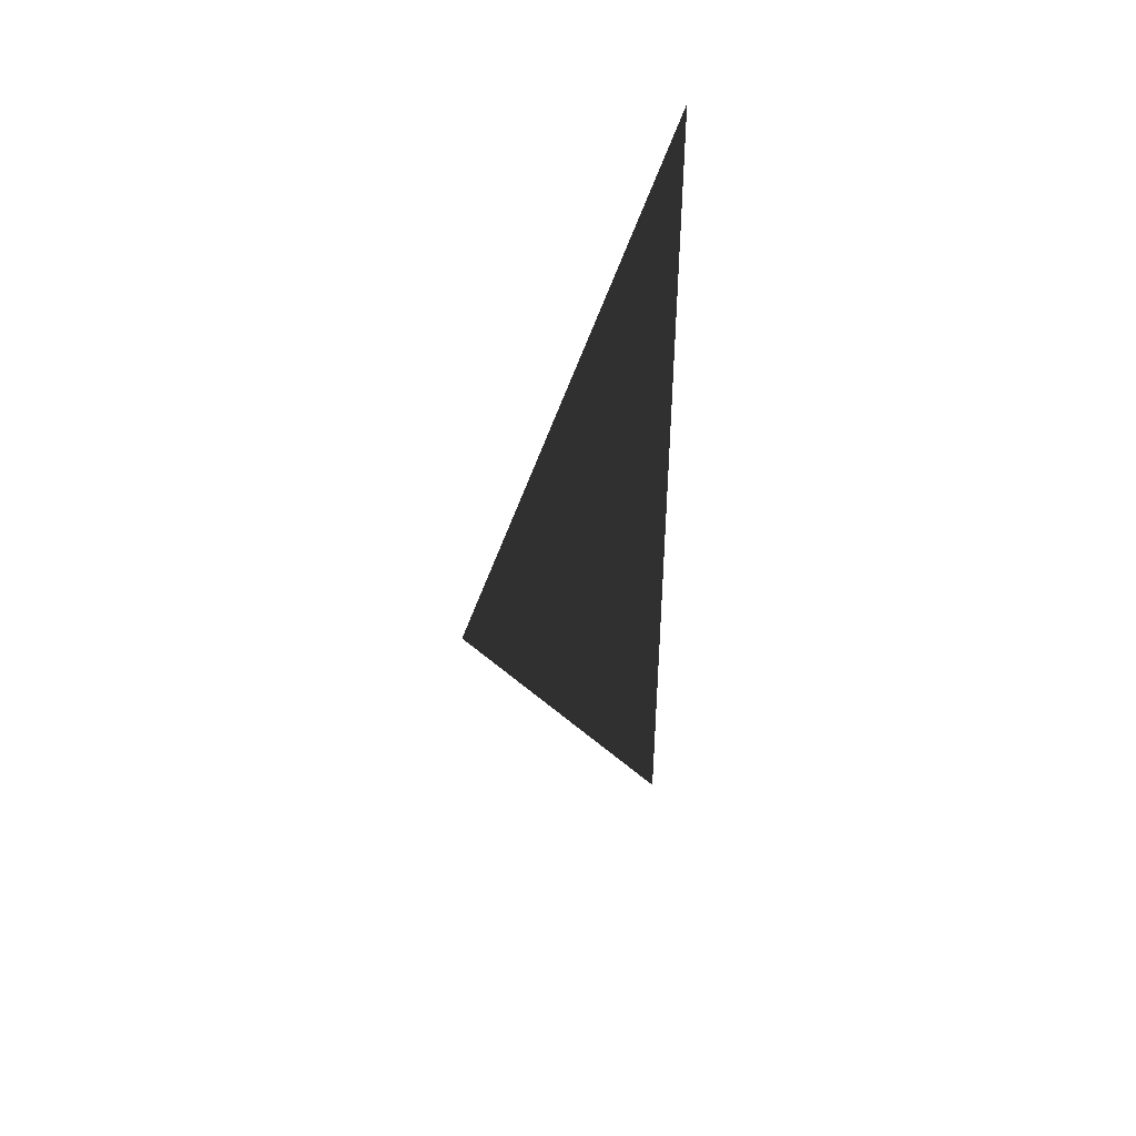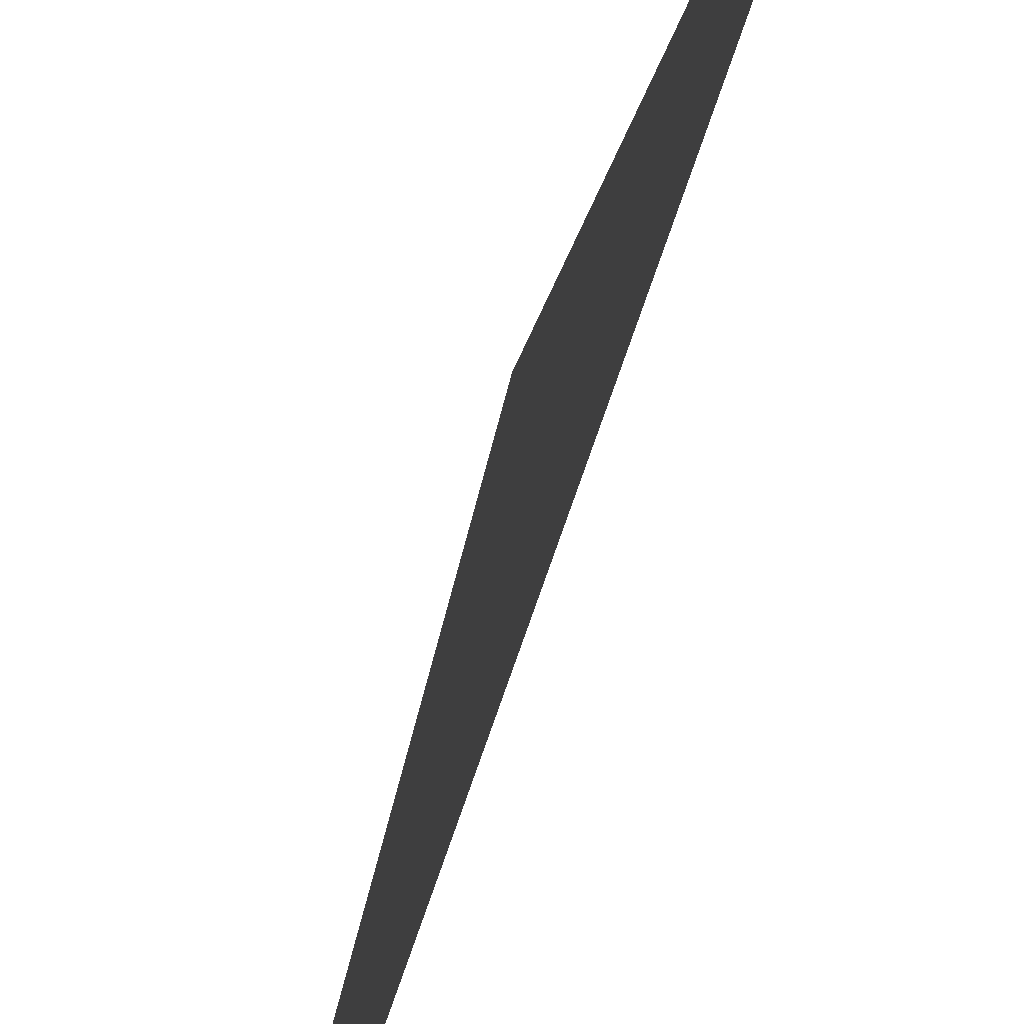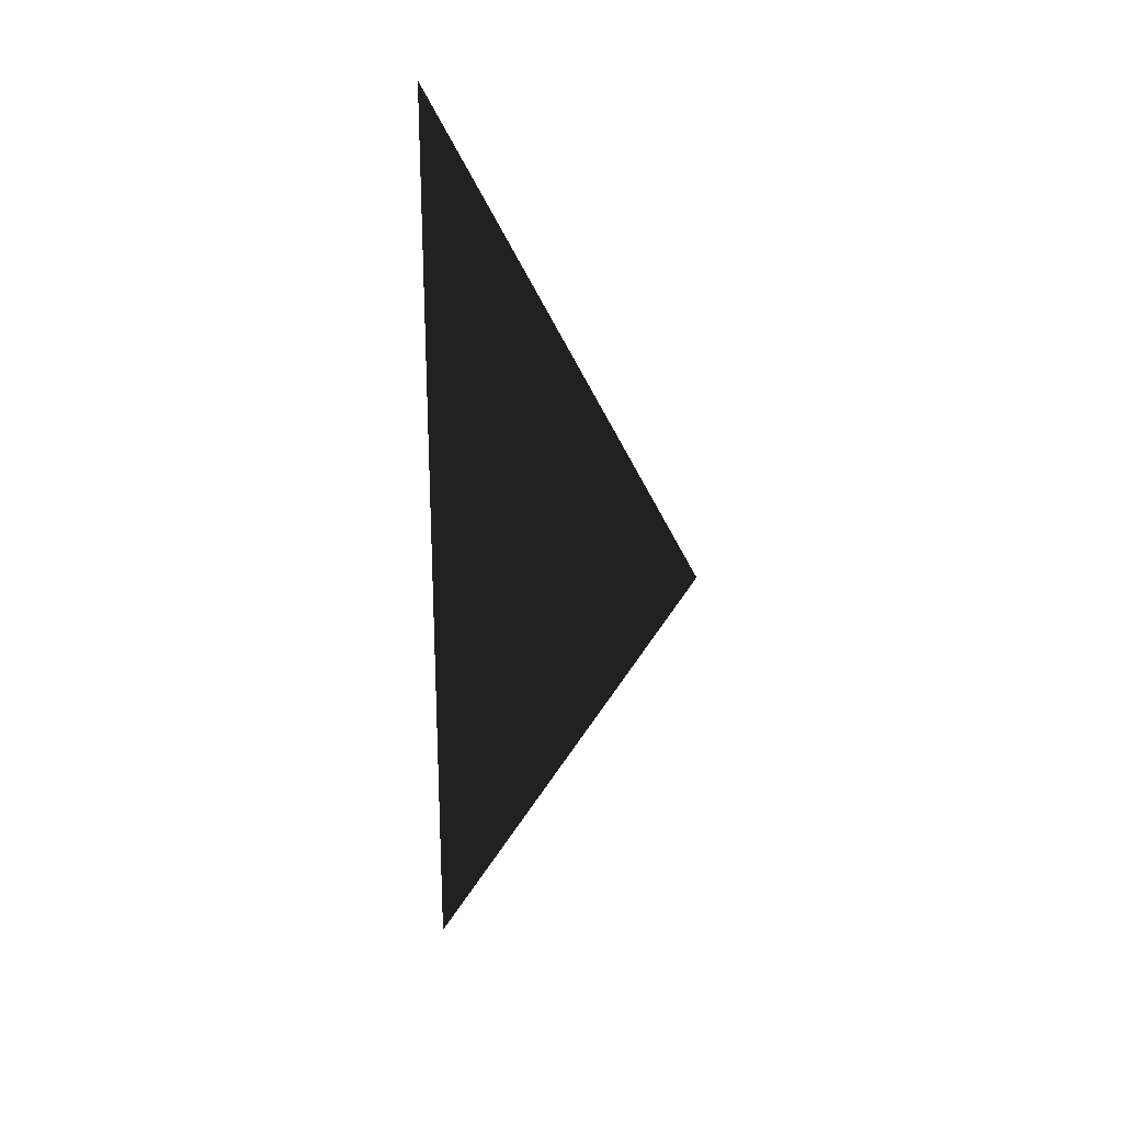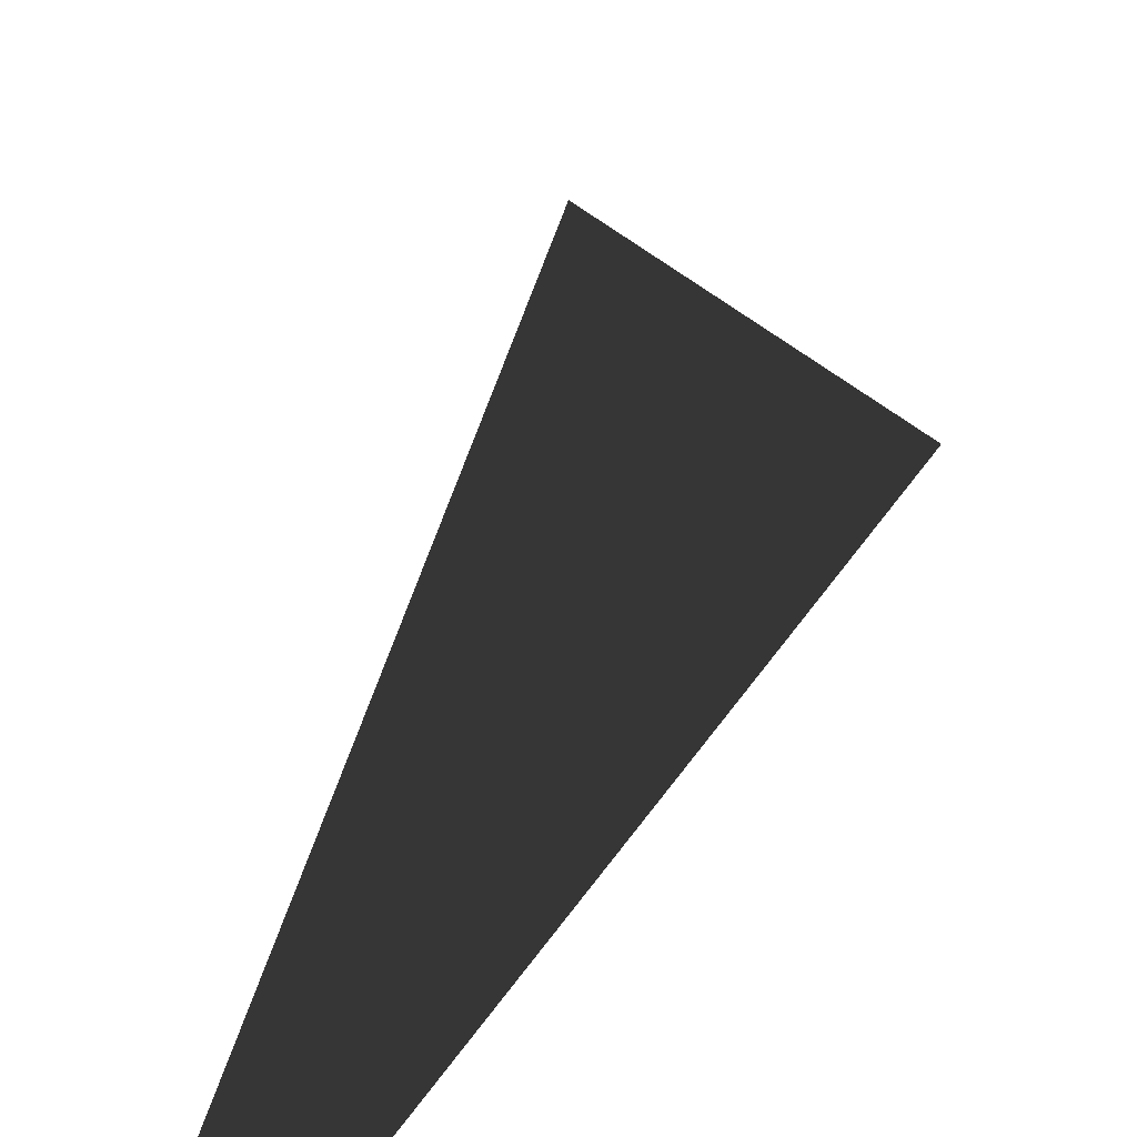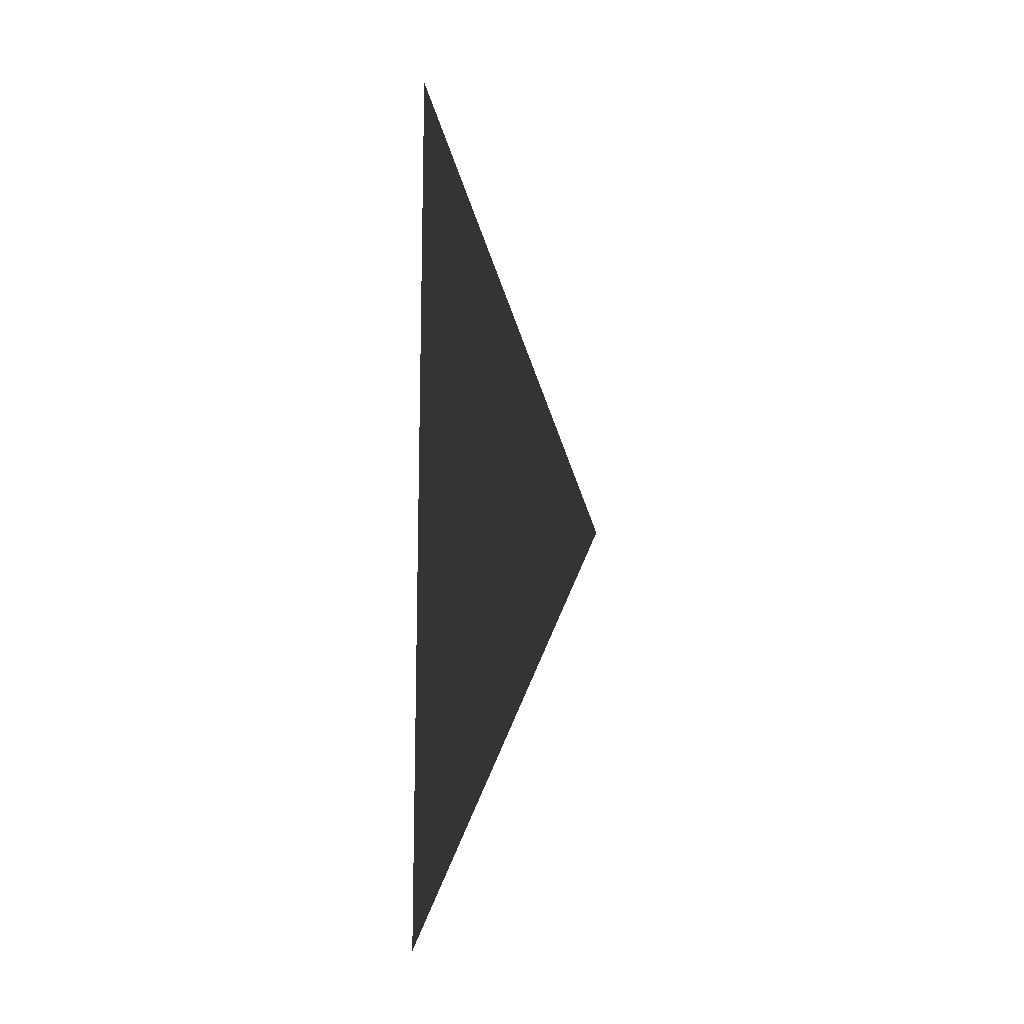
<metadata>
{"format":"obj","ext":"obj","renderer":"f3d","projection":"perspective","resolution":1024,"background":"white","views":[{"elev":45.4,"azim":-133.0,"up":"+Z"},{"elev":-65.1,"azim":-17.8,"up":"+Y"},{"elev":23.4,"azim":106.6,"up":"+Z"},{"elev":24.4,"azim":-159.5,"up":"+Y"},{"elev":-14.1,"azim":44.7,"up":"+Z"}]}
</metadata>
<code>
v 8.653e-06 2.5 -0.2031
v 8.497e-06 2.5 8.055e-07
v 8.497e-06 2.62 8.003e-07
v 9.694e-06 2.5 6
v 9.052e-06 4.4 3
v 9.586e-06 2.62 6
v 9.451e-06 2.5 6.203
g roof01_6m_endL_A_8768_61
f 1 3 2
f 3 4 2
f 3 5 4
f 5 6 4
f 6 7 4

</code>
